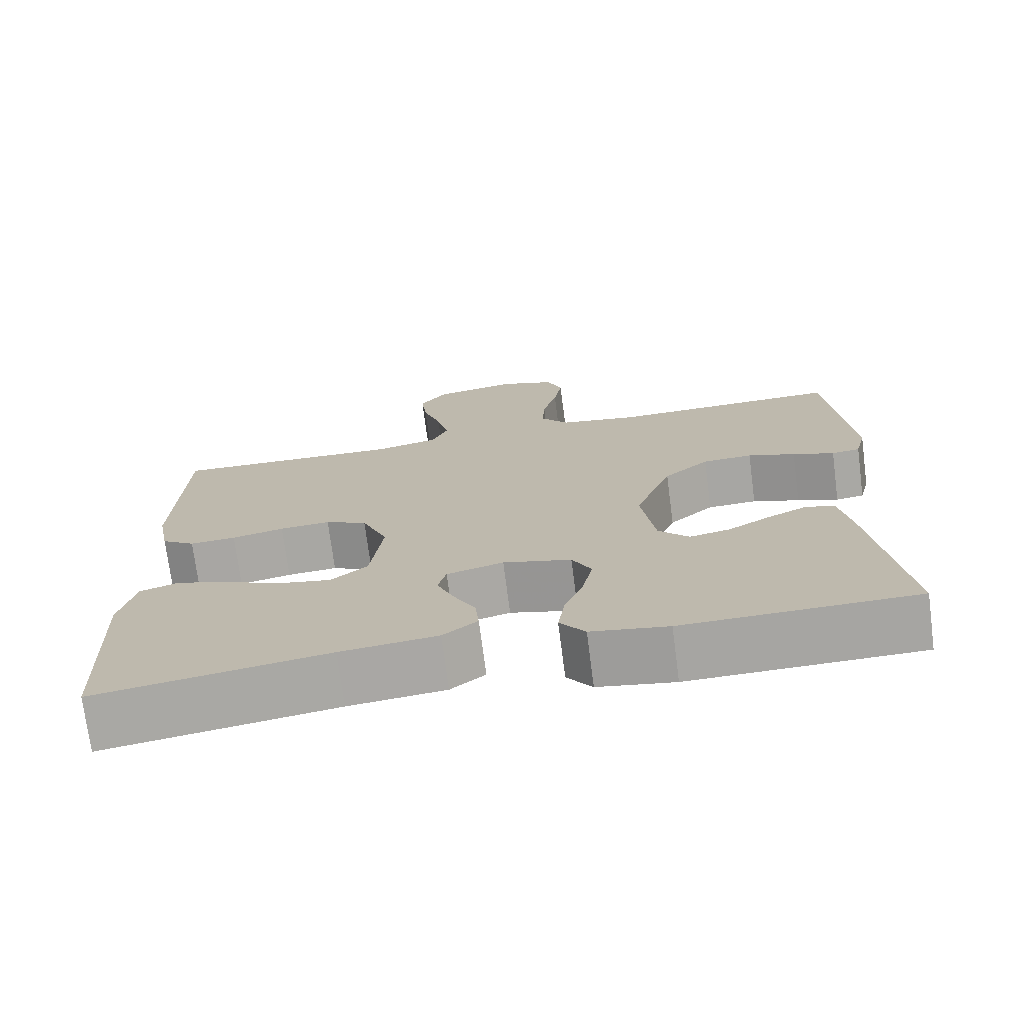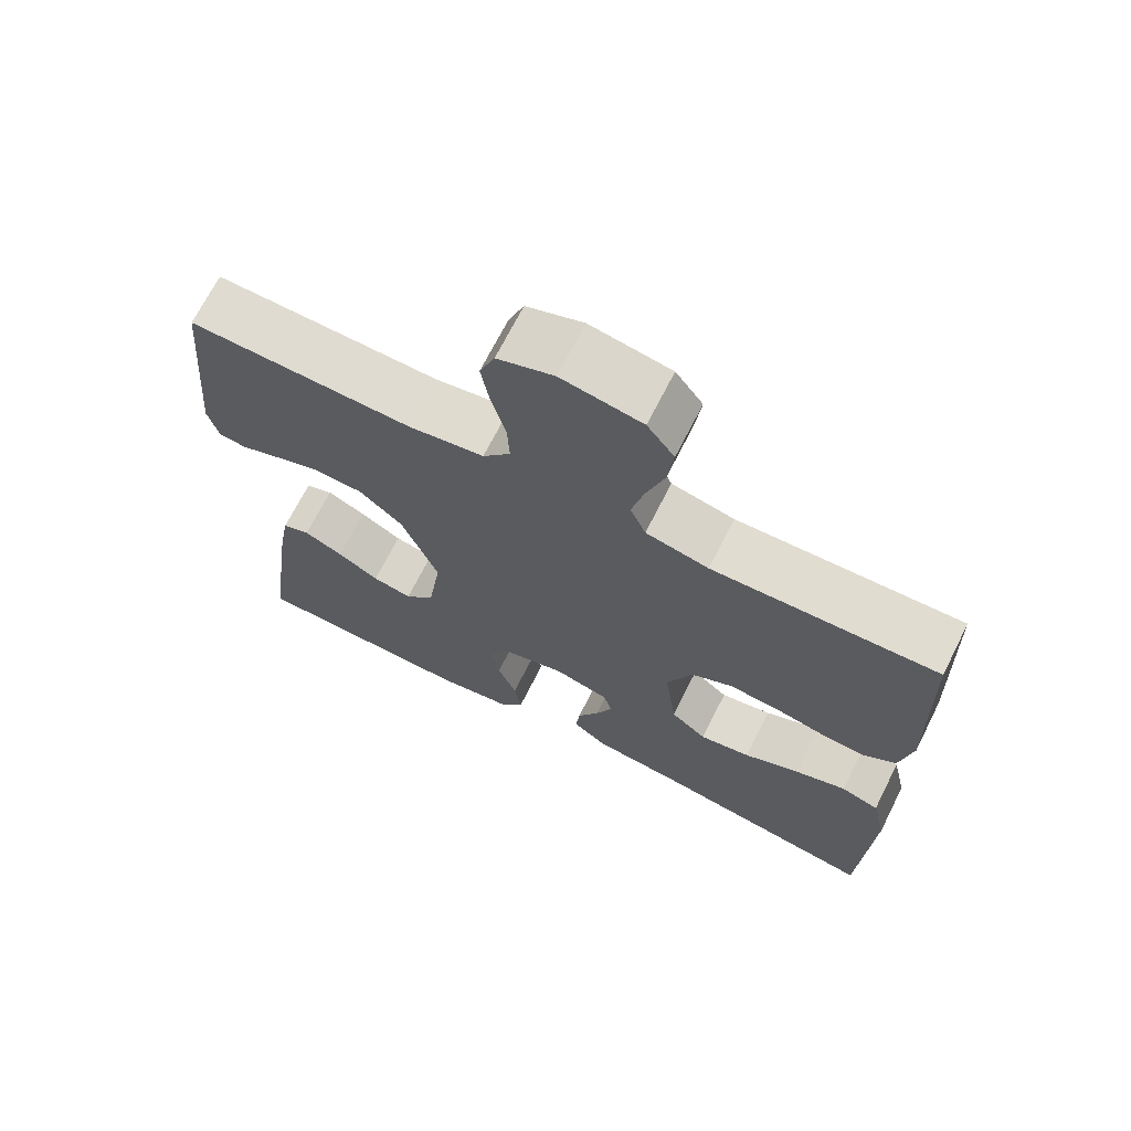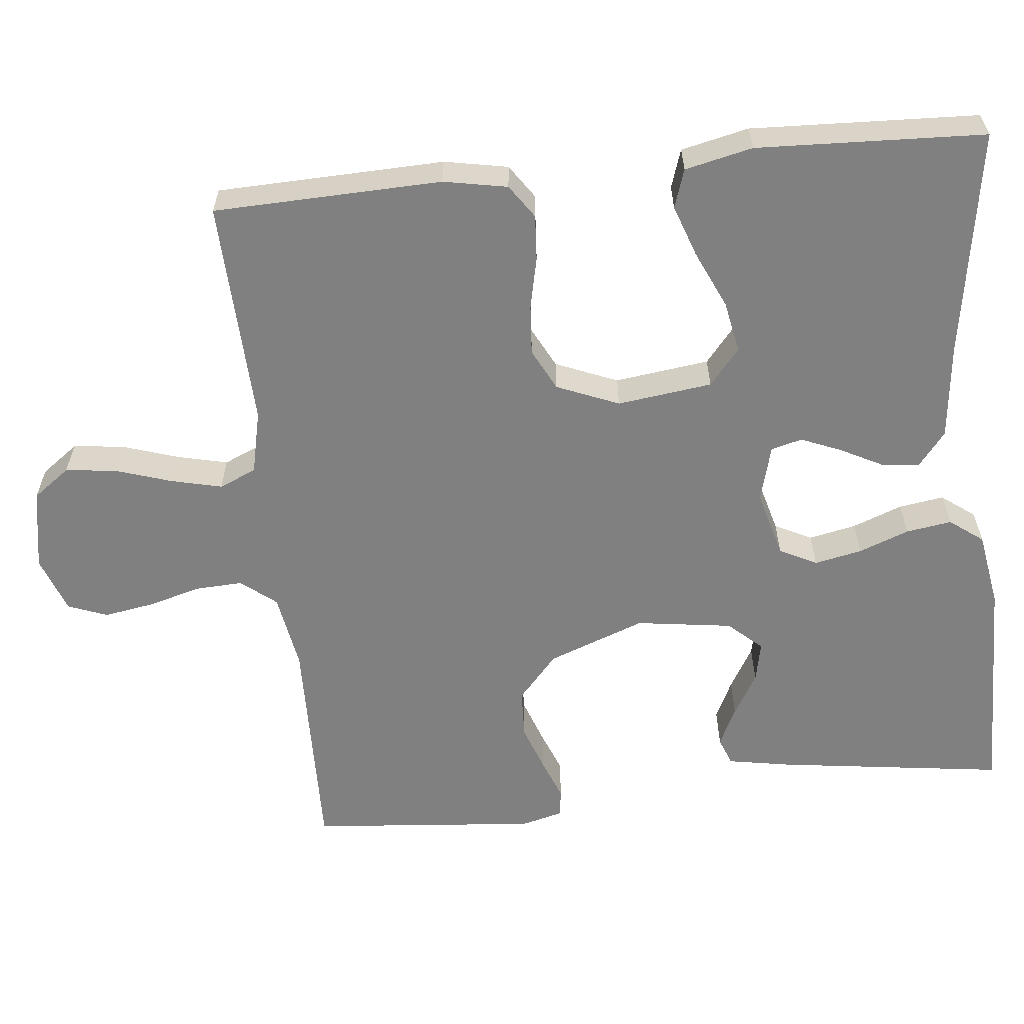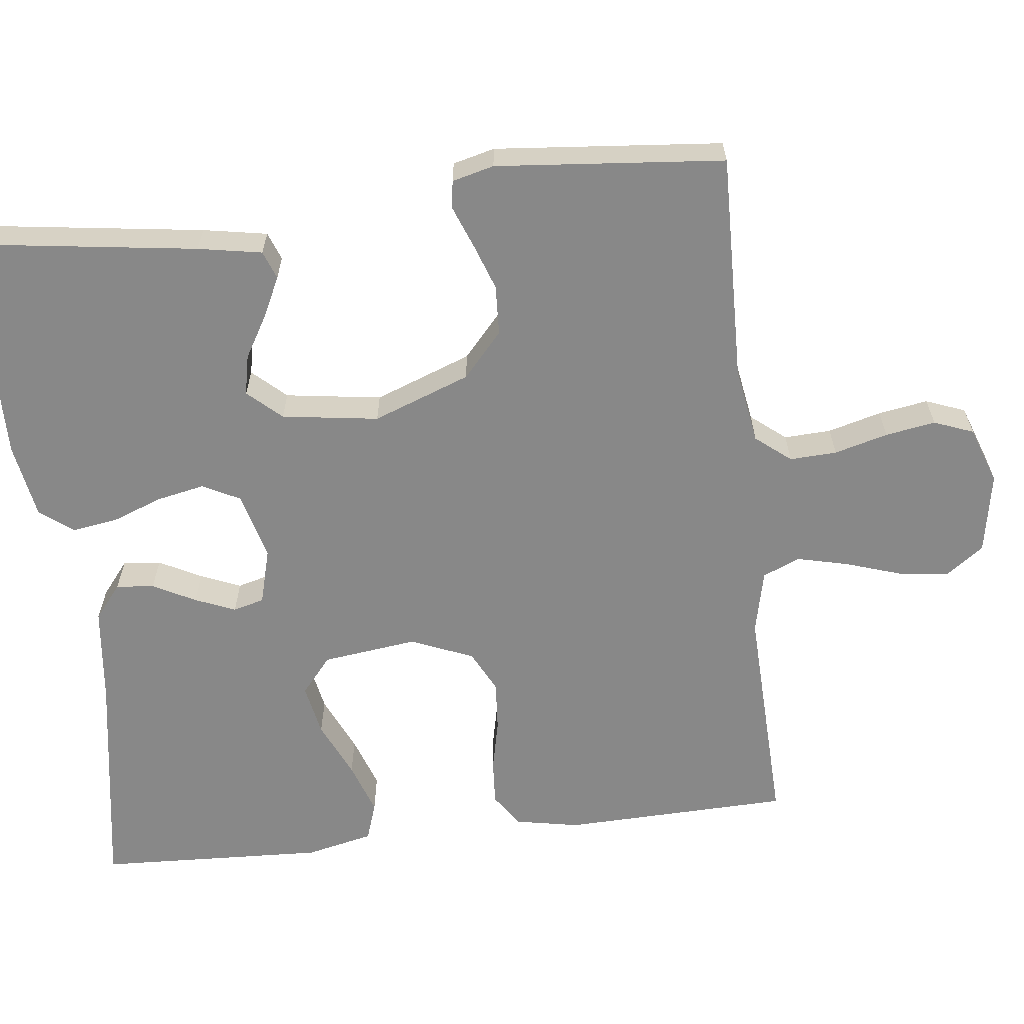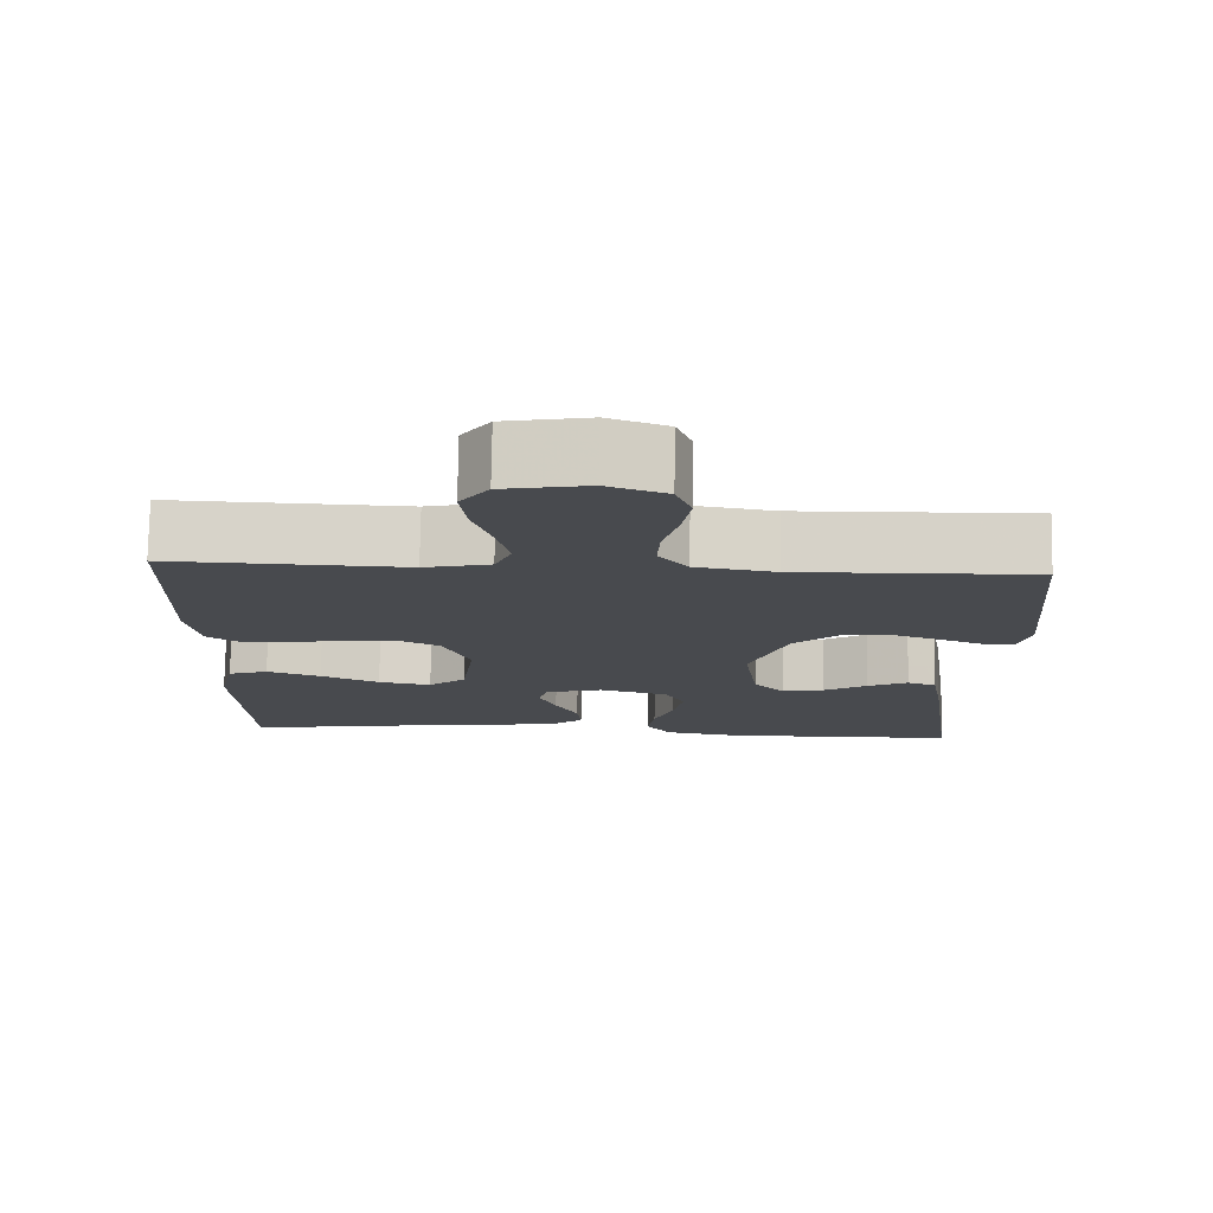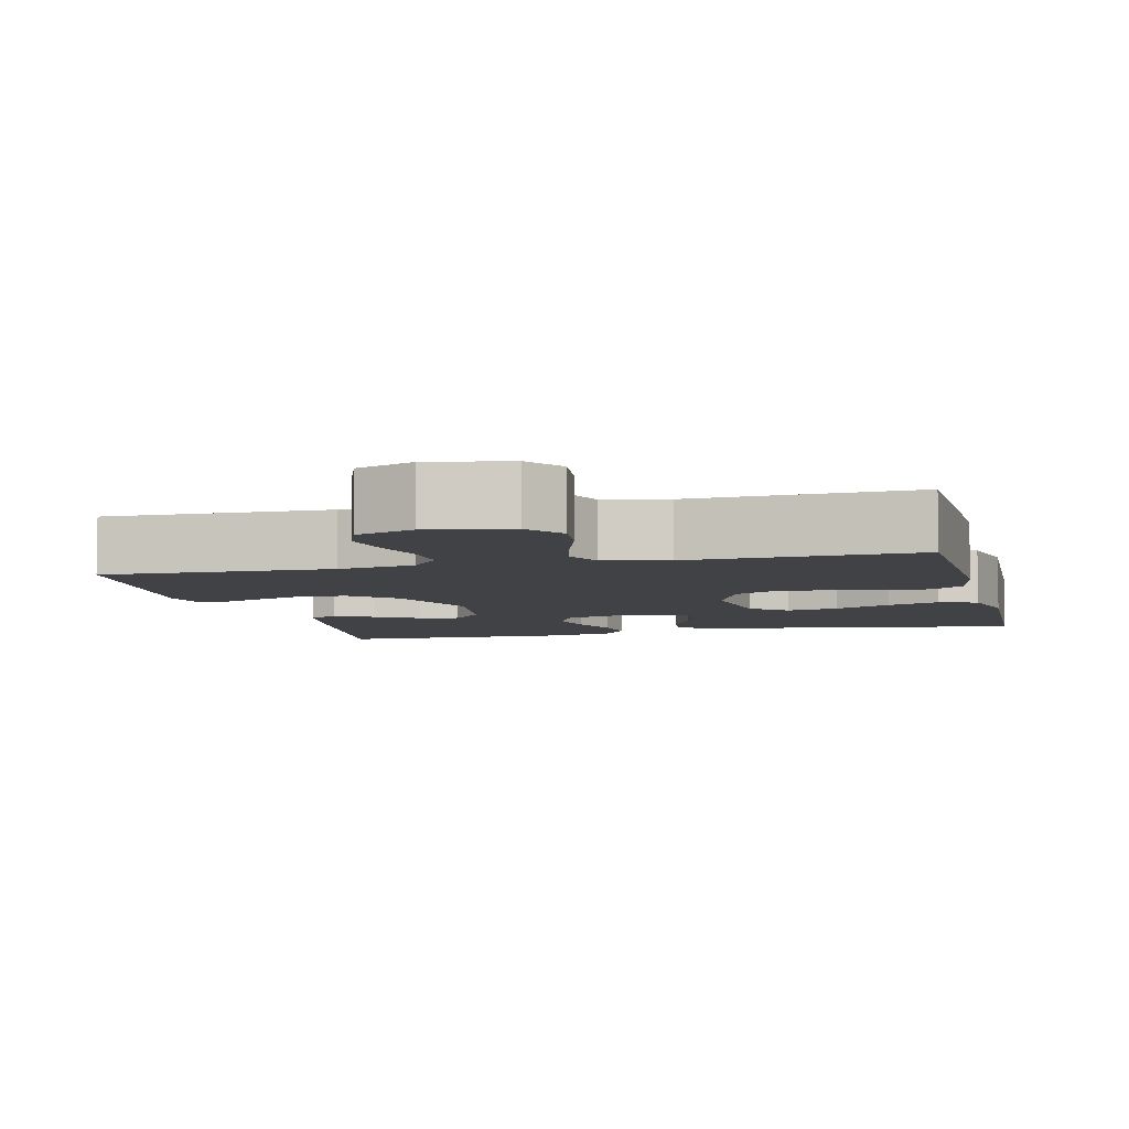
<metadata>
{"format":"obj","ext":"obj","renderer":"f3d","projection":"perspective","resolution":1024,"background":"white","views":[{"elev":-73.5,"azim":-172.6,"up":"+Z"},{"elev":69.6,"azim":26.8,"up":"+Z"},{"elev":-60.2,"azim":96.0,"up":"+Y"},{"elev":-62.7,"azim":-83.4,"up":"+Y"},{"elev":76.8,"azim":-179.1,"up":"+Z"},{"elev":-6.2,"azim":13.8,"up":"+Y"}]}
</metadata>
<code>
v 0.5 0.07 -0.5
v 0.2 0.07 -0.452
v 0.074 0.07 -0.438
v 0.029 0.07 -0.402
v 0.034 0.07 -0.352
v 0.063 0.07 -0.296
v 0.085 0.07 -0.243
v 0.074 0.07 -0.202
v 0 0.07 -0.182
v -0.089 0.07 -0.206
v -0.114 0.07 -0.255
v -0.101 0.07 -0.318
v -0.076 0.07 -0.384
v -0.067 0.07 -0.444
v -0.1 0.07 -0.488
v -0.2 0.07 -0.505
v -0.5 0.07 -0.5
v -0.459 0.07 -0.2
v -0.444 0.07 -0.116
v -0.407 0.07 -0.102
v -0.355 0.07 -0.127
v -0.299 0.07 -0.16
v -0.246 0.07 -0.171
v -0.206 0.07 -0.127
v -0.188 0.07 0
v -0.236 0.07 0.128
v -0.295 0.07 0.18
v -0.36 0.07 0.183
v -0.422 0.07 0.161
v -0.476 0.07 0.14
v -0.513 0.07 0.145
v -0.527 0.07 0.2
v -0.5 0.07 0.5
v -0.2 0.07 0.493
v -0.099 0.07 0.51
v -0.062 0.07 0.556
v -0.065 0.07 0.618
v -0.084 0.07 0.688
v -0.095 0.07 0.754
v -0.075 0.07 0.806
v 0 0.07 0.833
v 0.107 0.07 0.814
v 0.143 0.07 0.765
v 0.135 0.07 0.698
v 0.111 0.07 0.624
v 0.095 0.07 0.557
v 0.116 0.07 0.508
v 0.2 0.07 0.489
v 0.5 0.07 0.5
v 0.509 0.07 0.2
v 0.493 0.07 0.116
v 0.449 0.07 0.086
v 0.389 0.07 0.09
v 0.321 0.07 0.105
v 0.255 0.07 0.11
v 0.2 0.07 0.082
v 0.166 0.07 0
v 0.182 0.07 -0.125
v 0.23 0.07 -0.165
v 0.298 0.07 -0.152
v 0.373 0.07 -0.118
v 0.442 0.07 -0.094
v 0.493 0.07 -0.111
v 0.513 0.07 -0.2
v 0.5 0 -0.5
v 0.2 0 -0.452
v 0.074 0 -0.438
v 0.029 0 -0.402
v 0.034 0 -0.352
v 0.063 0 -0.296
v 0.085 0 -0.243
v 0.074 0 -0.202
v 0 0 -0.182
v -0.089 0 -0.206
v -0.114 0 -0.255
v -0.101 0 -0.318
v -0.076 0 -0.384
v -0.067 0 -0.444
v -0.1 0 -0.488
v -0.2 0 -0.505
v -0.5 0 -0.5
v -0.459 0 -0.2
v -0.444 0 -0.116
v -0.407 0 -0.102
v -0.355 0 -0.127
v -0.299 0 -0.16
v -0.246 0 -0.171
v -0.206 0 -0.127
v -0.188 0 0
v -0.236 0 0.128
v -0.295 0 0.18
v -0.36 0 0.183
v -0.422 0 0.161
v -0.476 0 0.14
v -0.513 0 0.145
v -0.527 0 0.2
v -0.5 0 0.5
v -0.2 0 0.493
v -0.099 0 0.51
v -0.062 0 0.556
v -0.065 0 0.618
v -0.084 0 0.688
v -0.095 0 0.754
v -0.075 0 0.806
v 0 0 0.833
v 0.107 0 0.814
v 0.143 0 0.765
v 0.135 0 0.698
v 0.111 0 0.624
v 0.095 0 0.557
v 0.116 0 0.508
v 0.2 0 0.489
v 0.5 0 0.5
v 0.509 0 0.2
v 0.493 0 0.116
v 0.449 0 0.086
v 0.389 0 0.09
v 0.321 0 0.105
v 0.255 0 0.11
v 0.2 0 0.082
v 0.166 0 0
v 0.182 0 -0.125
v 0.23 0 -0.165
v 0.298 0 -0.152
v 0.373 0 -0.118
v 0.442 0 -0.094
v 0.493 0 -0.111
v 0.513 0 -0.2
f 63 64 1 2
f 60 61 62 63
f 60 63 2 3
f 59 60 3 4
f 58 59 4 5
f 51 52 53 54
f 51 54 55
f 48 49 50 51
f 47 48 51 55
f 46 47 55 56
f 42 43 44 45
f 42 45 46
f 41 42 46
f 37 38 39 40
f 37 40 41 46
f 31 32 33 34
f 29 30 31 34
f 28 29 34 35
f 27 28 35 36
f 19 20 21 22
f 17 18 19 22
f 17 22 23
f 16 17 23 24
f 12 13 14 15
f 11 12 15 16
f 58 5 6
f 58 6 7
f 57 58 7 8
f 56 57 8 9
f 36 37 46 56
f 26 27 36 56
f 25 26 56 9
f 11 16 24 25
f 10 11 25
f 9 10 25
f 66 65 128 127
f 127 126 125 124
f 67 66 127 124
f 68 67 124 123
f 69 68 123 122
f 118 117 116 115
f 119 118 115
f 115 114 113 112
f 119 115 112 111
f 120 119 111 110
f 109 108 107 106
f 110 109 106
f 110 106 105
f 104 103 102 101
f 110 105 104 101
f 98 97 96 95
f 98 95 94 93
f 99 98 93 92
f 100 99 92 91
f 86 85 84 83
f 86 83 82 81
f 87 86 81
f 88 87 81 80
f 79 78 77 76
f 80 79 76 75
f 70 69 122
f 71 70 122
f 72 71 122 121
f 73 72 121 120
f 120 110 101 100
f 120 100 91 90
f 73 120 90 89
f 89 88 80 75
f 89 75 74
f 89 74 73
f 1 65 66 2
f 2 66 67 3
f 3 67 68 4
f 4 68 69 5
f 5 69 70 6
f 6 70 71 7
f 7 71 72 8
f 8 72 73 9
f 9 73 74 10
f 10 74 75 11
f 11 75 76 12
f 12 76 77 13
f 13 77 78 14
f 14 78 79 15
f 15 79 80 16
f 16 80 81 17
f 17 81 82 18
f 18 82 83 19
f 19 83 84 20
f 20 84 85 21
f 21 85 86 22
f 22 86 87 23
f 23 87 88 24
f 24 88 89 25
f 25 89 90 26
f 26 90 91 27
f 27 91 92 28
f 28 92 93 29
f 29 93 94 30
f 30 94 95 31
f 31 95 96 32
f 32 96 97 33
f 33 97 98 34
f 34 98 99 35
f 35 99 100 36
f 36 100 101 37
f 37 101 102 38
f 38 102 103 39
f 39 103 104 40
f 40 104 105 41
f 41 105 106 42
f 42 106 107 43
f 43 107 108 44
f 44 108 109 45
f 45 109 110 46
f 46 110 111 47
f 47 111 112 48
f 48 112 113 49
f 49 113 114 50
f 50 114 115 51
f 51 115 116 52
f 52 116 117 53
f 53 117 118 54
f 54 118 119 55
f 55 119 120 56
f 56 120 121 57
f 57 121 122 58
f 58 122 123 59
f 59 123 124 60
f 60 124 125 61
f 61 125 126 62
f 62 126 127 63
f 63 127 128 64
f 64 128 65 1

</code>
